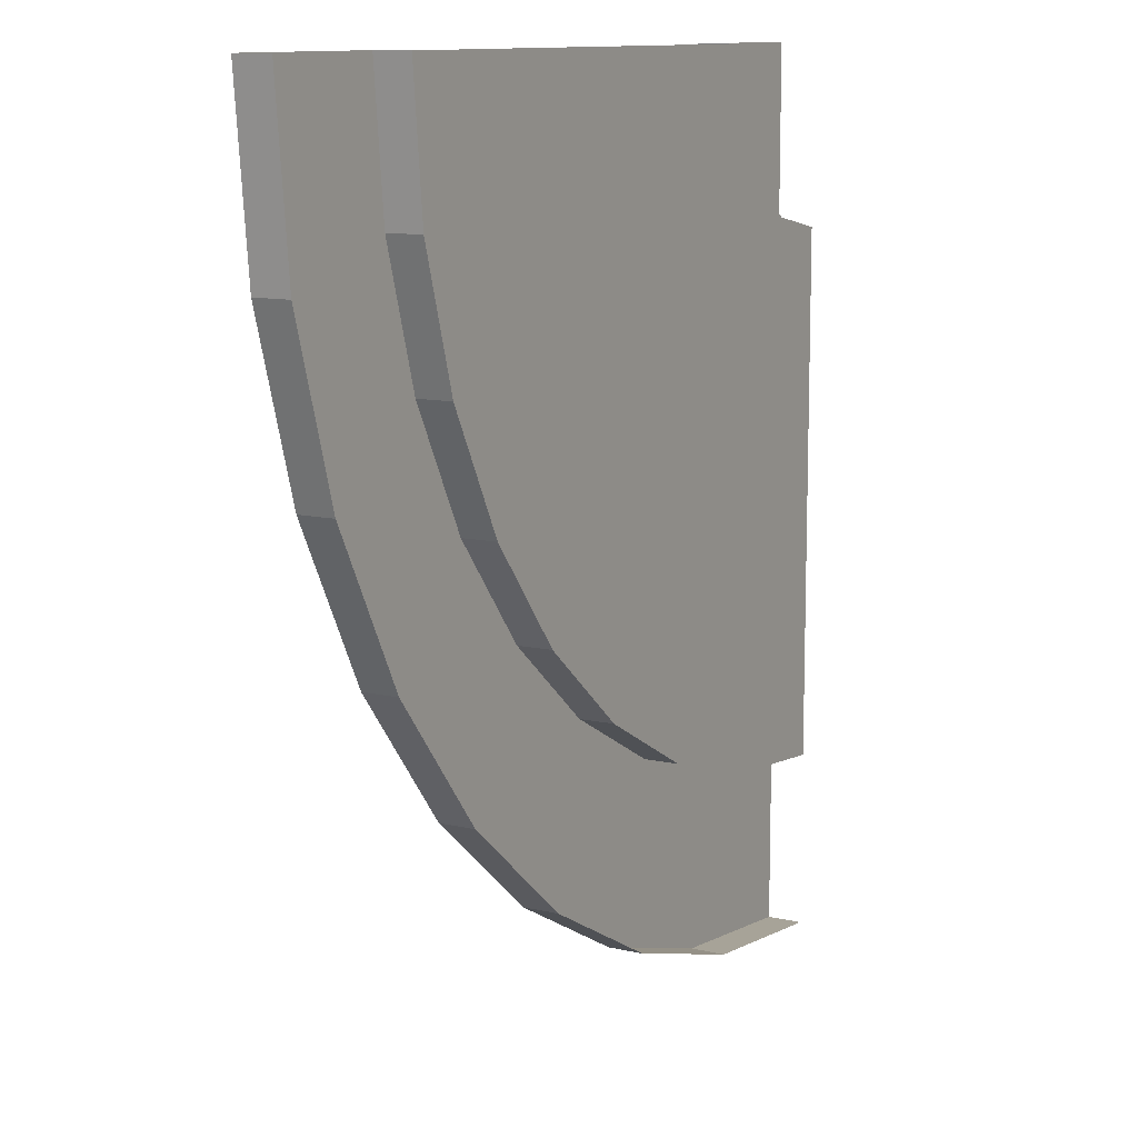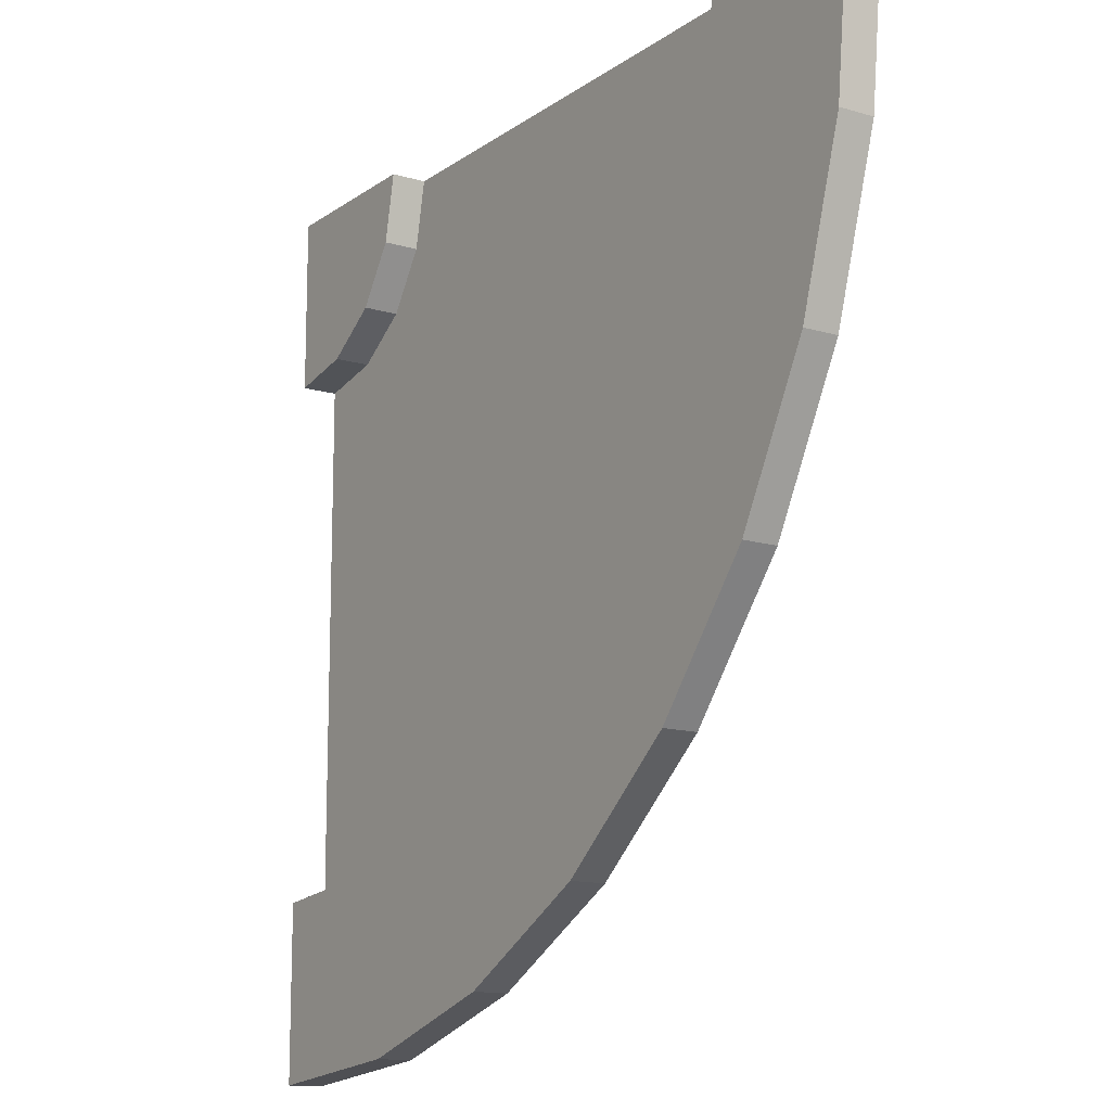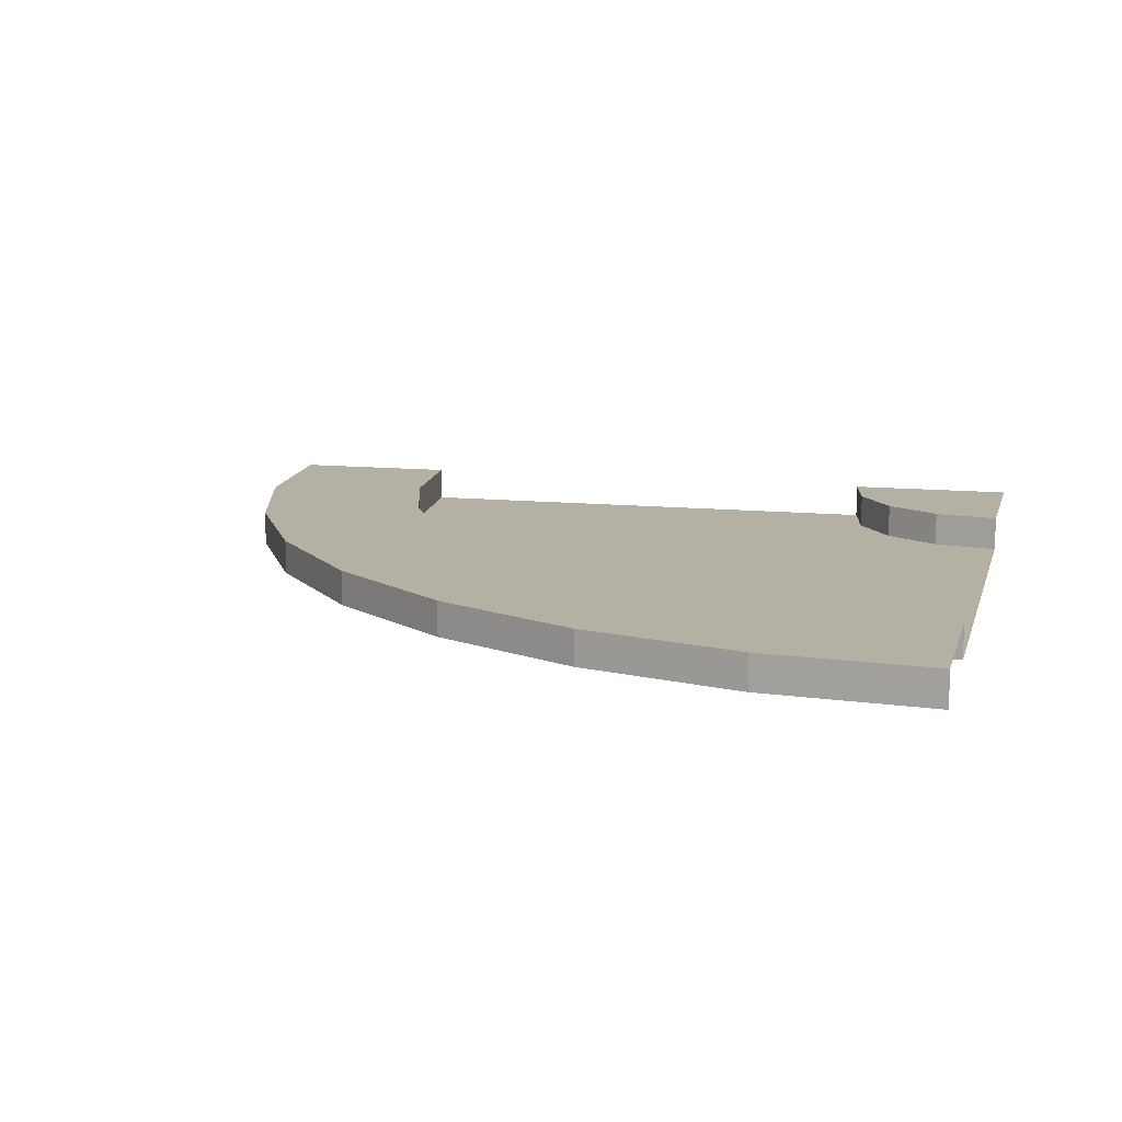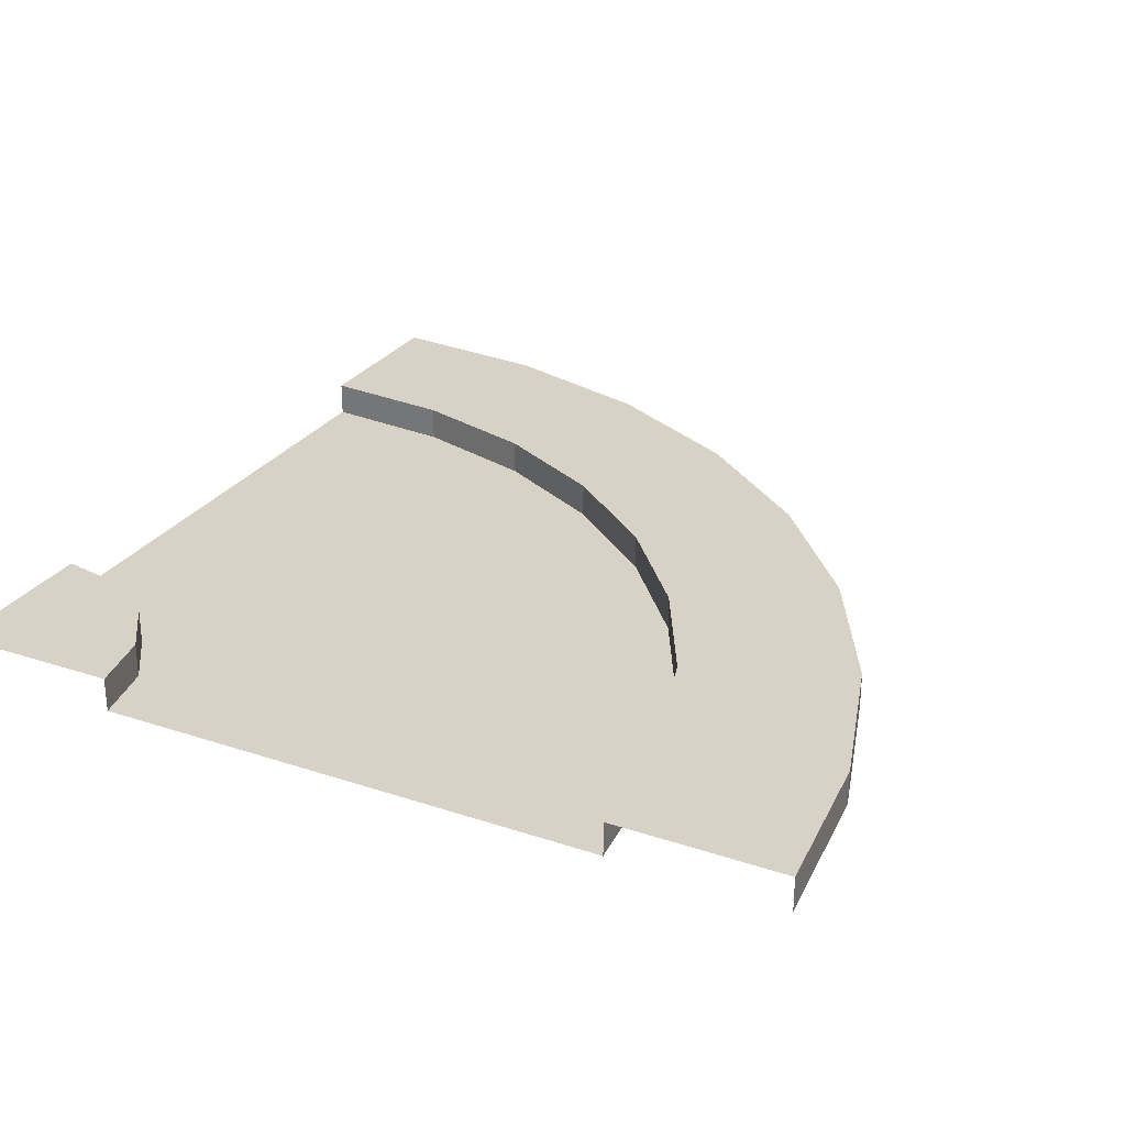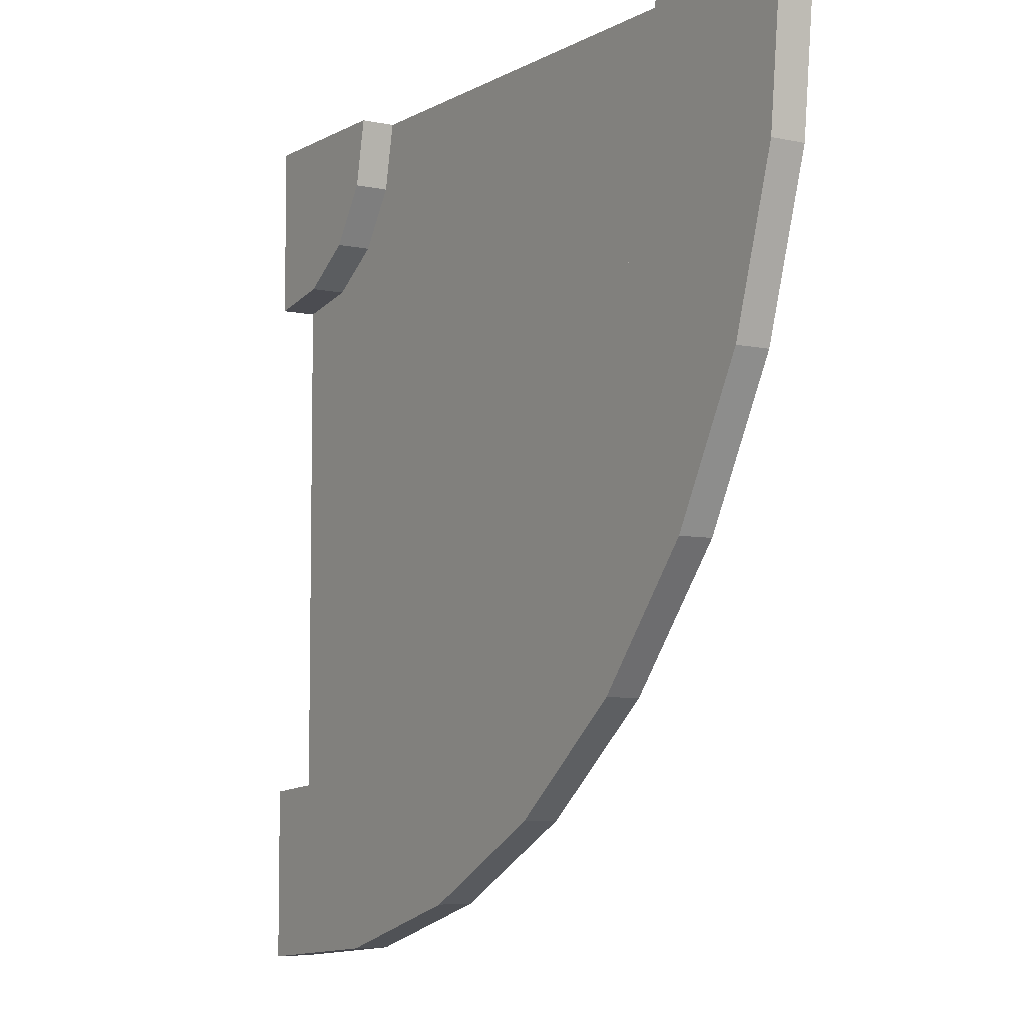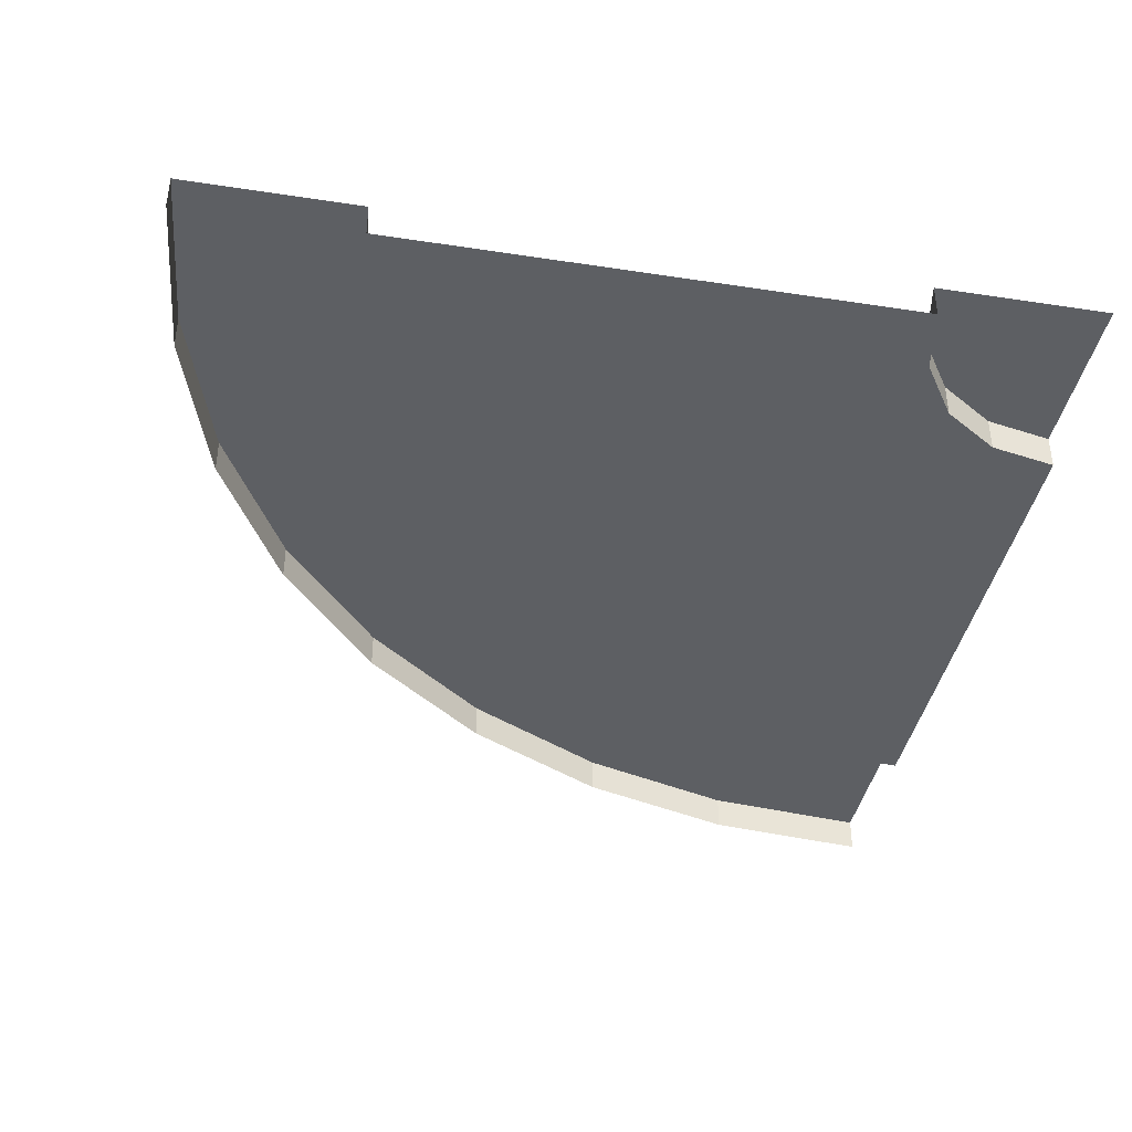
<metadata>
{"format":"obj","ext":"obj","renderer":"f3d","projection":"perspective","resolution":1024,"background":"white","views":[{"elev":11.2,"azim":-60.0,"up":"+Z"},{"elev":-13.7,"azim":-123.5,"up":"+Z"},{"elev":11.6,"azim":-76.3,"up":"+Y"},{"elev":27.6,"azim":117.1,"up":"+Y"},{"elev":-6.4,"azim":-122.5,"up":"+Z"},{"elev":-39.8,"azim":-10.8,"up":"+Y"}]}
</metadata>
<code>
o Circle
v -2.5 0 2.5
v 2.5 0 -2.5
v 1.525 0 -2.404
v 0.5866 0 -2.119
v -0.2778 0 -1.657
v -1.036 0 -1.036
v -1.657 0 -0.2779
v -2.119 0 0.5866
v -2.404 0 1.525
v 2.5 0.2 -2.5
v 1.525 0.2 -2.404
v 0.5866 0.2 -2.119
v -0.2778 0.2 -1.657
v -1.036 0.2 -1.036
v -1.657 0.2 -0.2779
v -2.119 0.2 0.5866
v -2.404 0.2 1.525
v -2.5 0.2 2.5
v 1.5 0 2.5
v 2.5 0.2 2.5
v 1.576 0.2 2.117
v 1.793 0.2 1.793
v 2.117 0.2 1.576
v 2.5 0.2 1.5
v 1.5 0.2 2.5
v 2.5 0 1.5
v 2.117 0 1.576
v 1.793 0 1.793
v 1.576 0 2.117
v -1.5 0 2.5
v -1.423 0.2 1.72
v -1.196 0.2 0.9693
v -0.8259 0.2 0.2777
v -0.3284 0.2 -0.3284
v 0.2777 0.2 -0.8259
v 0.9693 0.2 -1.196
v 1.72 0.2 -1.423
v 2.5 0.2 -1.5
v -1.5 0.2 2.5
v 2.5 0 -1.5
v 1.72 0 -1.423
v 0.9693 0 -1.196
v 0.2777 0 -0.8259
v -0.3284 0 -0.3284
v -0.8259 0 0.2777
v -1.196 0 0.9693
v -1.423 0 1.72
f 8 17 9
f 7 16 8
f 6 15 7
f 5 14 6
f 9 18 1
f 2 11 3
f 7 15 16
f 3 12 4
f 8 16 17
f 4 13 5
f 6 14 15
f 5 13 14
f 9 17 18
f 2 10 11
f 3 11 12
f 4 12 13
f 28 21 29
f 26 23 27
f 29 25 19
f 27 22 28
f 24 20 23
f 23 20 22
f 22 20 21
f 21 20 25
f 47 32 46
f 45 34 44
f 43 36 42
f 41 38 40
f 30 31 47
f 46 33 45
f 44 35 43
f 42 37 41
f 37 10 38
f 36 11 37
f 35 12 36
f 35 14 13
f 33 14 34
f 32 15 33
f 31 16 32
f 39 17 31
f 28 22 21
f 26 24 23
f 29 21 25
f 27 23 22
f 47 31 32
f 45 33 34
f 43 35 36
f 41 37 38
f 30 39 31
f 46 32 33
f 44 34 35
f 42 36 37
f 37 11 10
f 36 12 11
f 35 13 12
f 35 34 14
f 33 15 14
f 32 16 15
f 31 17 16
f 39 18 17
f 26 41 40
f 27 41 26
f 27 43 42
f 28 43 27
f 28 45 44
f 29 46 45
f 19 30 47
f 27 42 41
f 28 44 43
f 28 29 45
f 47 46 19
f 46 29 19

</code>
